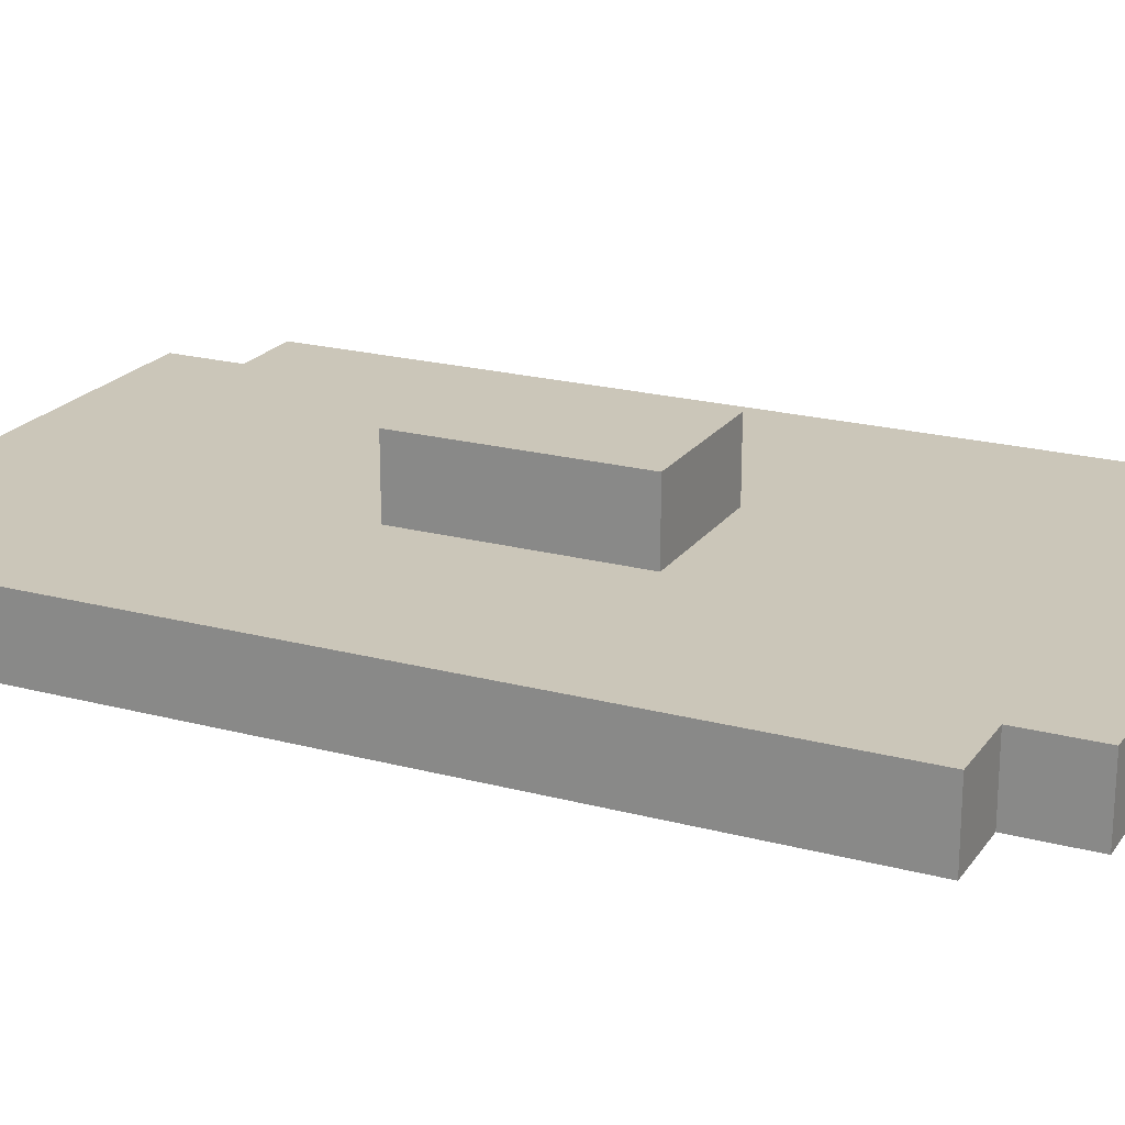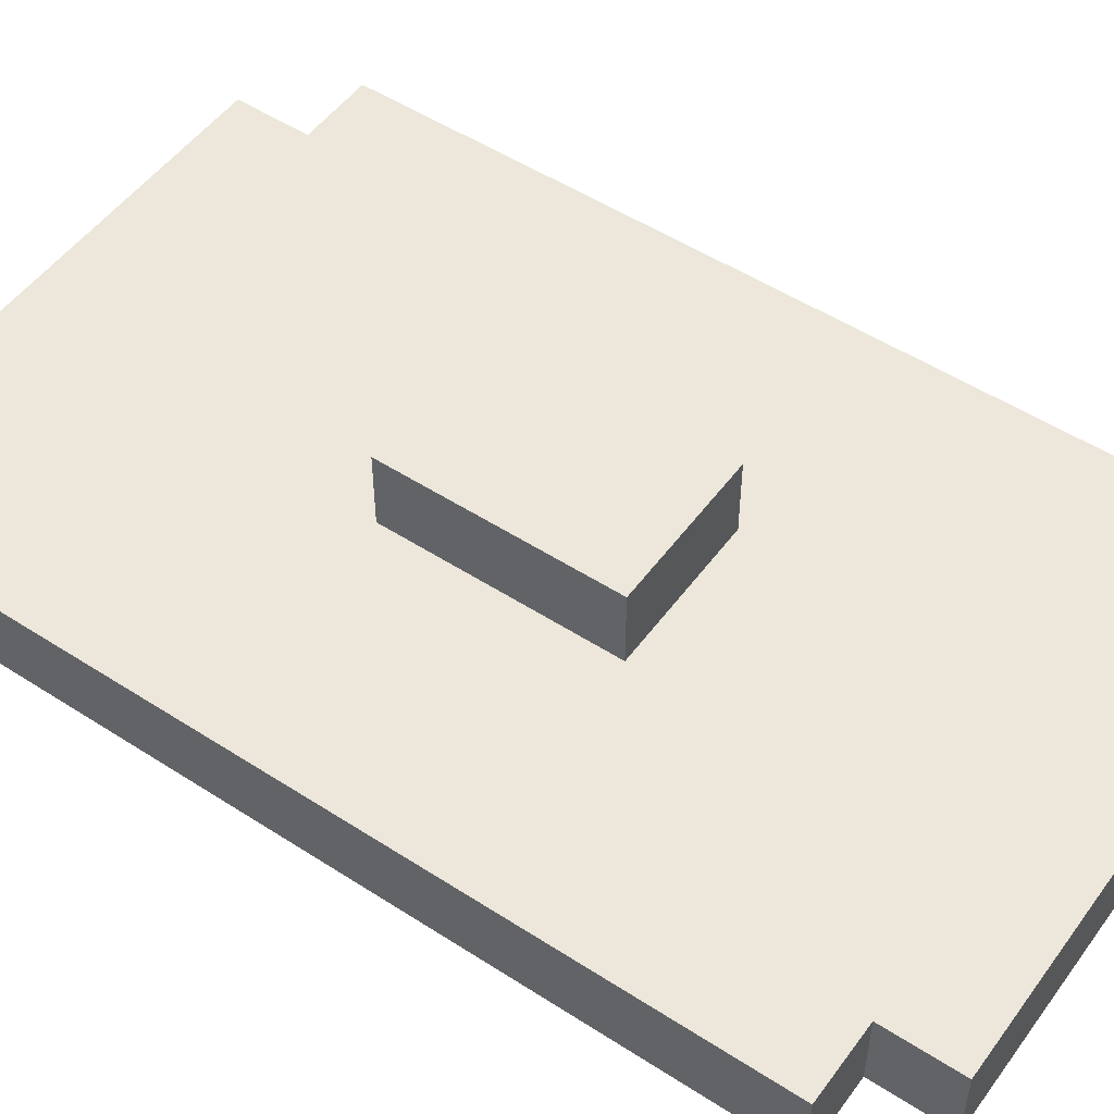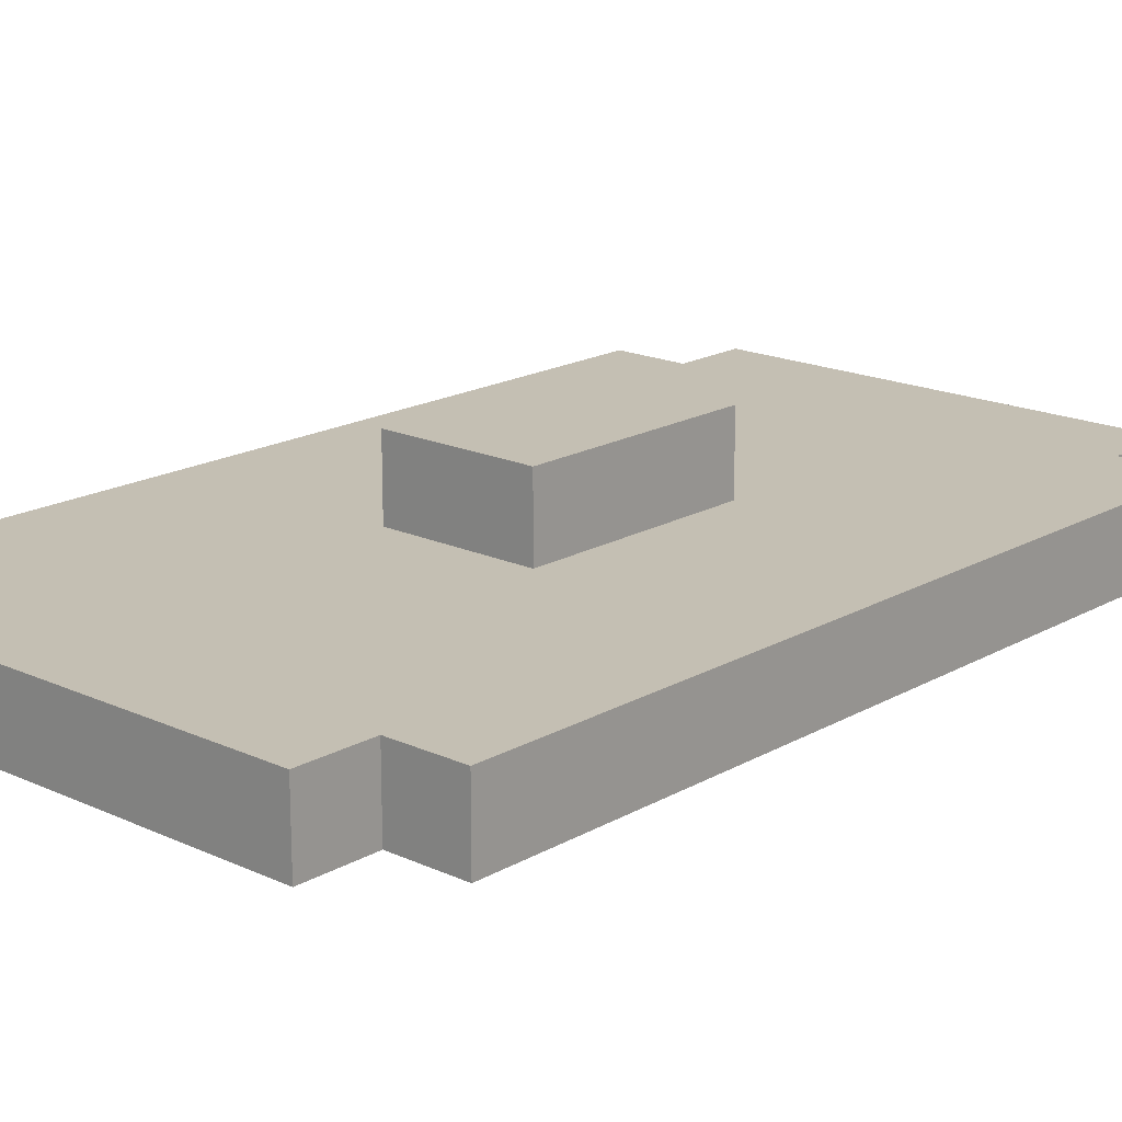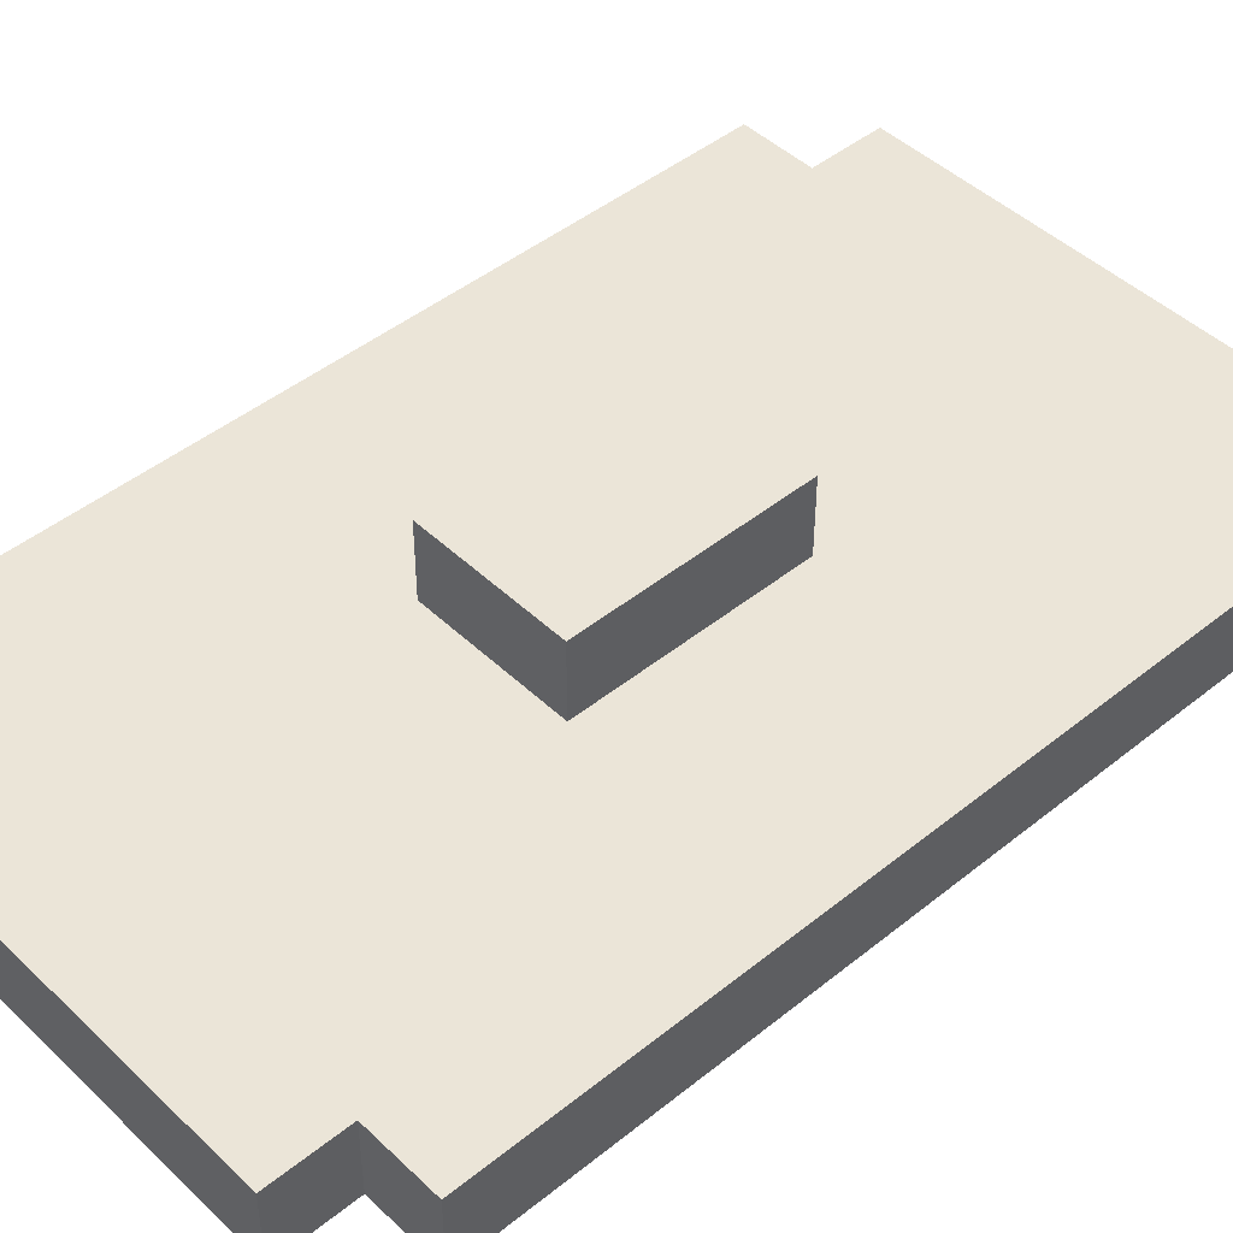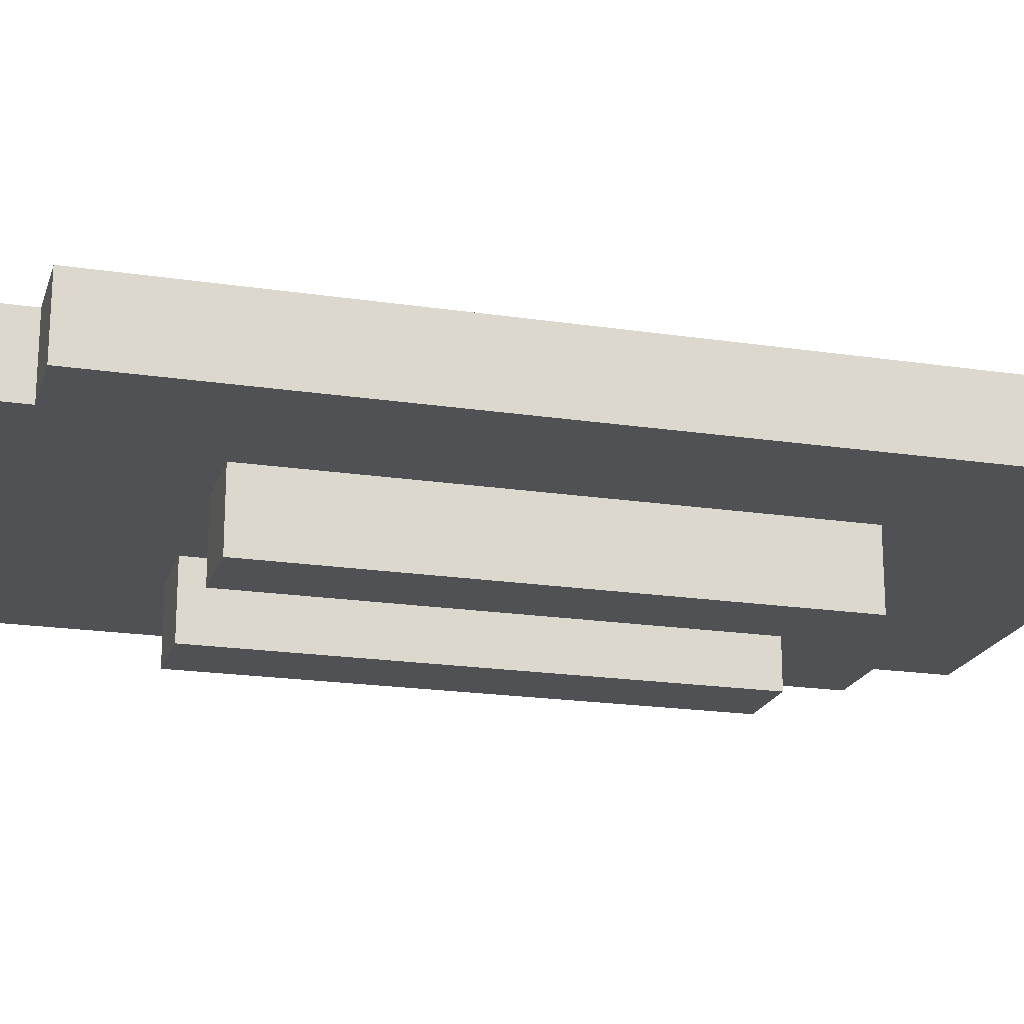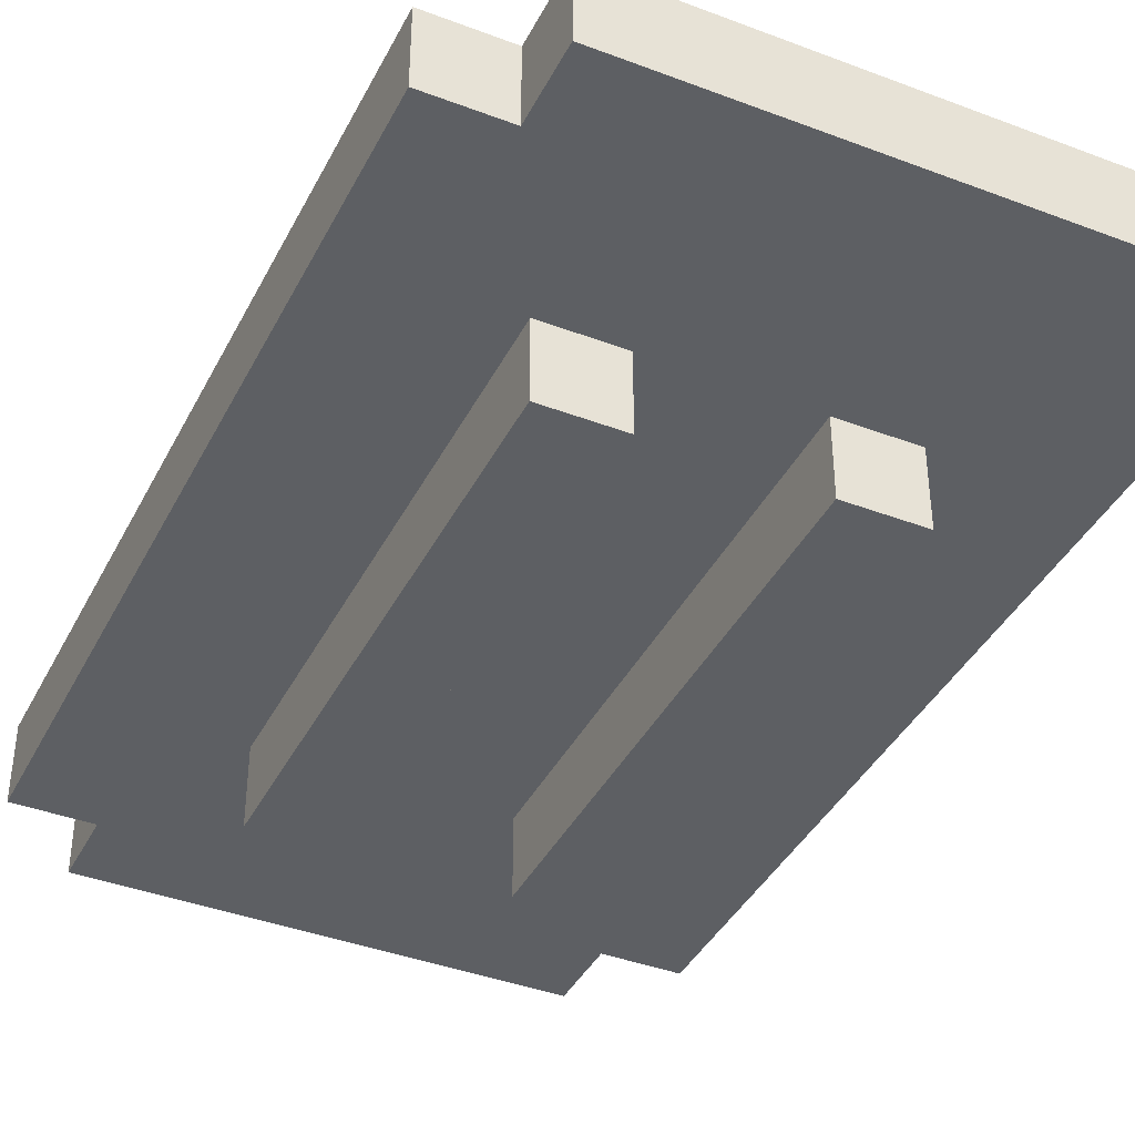
<metadata>
{"format":"obj","ext":"obj","renderer":"f3d","projection":"perspective","resolution":1024,"background":"white","views":[{"elev":21.0,"azim":115.5,"up":"+Z"},{"elev":51.4,"azim":-54.9,"up":"+Z"},{"elev":17.9,"azim":42.0,"up":"+Z"},{"elev":45.8,"azim":47.3,"up":"+Z"},{"elev":-19.8,"azim":-105.6,"up":"+Z"},{"elev":-39.9,"azim":-25.1,"up":"+Z"}]}
</metadata>
<code>
o
v -2.9 3.6 -0.8
v -2.9 3.6 -0.9
v -2.9 4.7 -0.8
v -2.9 4.7 -0.9
v -2.8 3.5 -0.8
v -2.8 3.5 -0.9
v -2.8 3.6 -0.8
v -2.8 3.6 -0.9
v -2.8 4.7 -0.8
v -2.8 4.7 -0.9
v -2.8 4.8 -0.8
v -2.8 4.8 -0.9
v -2.7 3.8 -0.9
v -2.7 3.8 -1
v -2.7 4.5 -0.9
v -2.7 4.5 -1
v -2.6 4 -0.7
v -2.6 4 -0.8
v -2.6 4.3 -0.7
v -2.6 4.3 -0.8
v -2.4 3.8 -0.9
v -2.4 3.8 -1
v -2.4 3.9 -0.9
v -2.4 4.4 -0.9
v -2.4 4.5 -0.9
v -2.4 4.5 -1
v -2.6 3.8 -0.9
v -2.6 3.8 -1
v -2.6 3.9 -0.9
v -2.6 4.4 -0.9
v -2.6 4.5 -0.9
v -2.6 4.5 -1
v -2.4 4 -0.7
v -2.4 4 -0.8
v -2.4 4.3 -0.7
v -2.4 4.3 -0.8
v -2.3 3.8 -0.9
v -2.3 3.8 -1
v -2.3 4.5 -0.9
v -2.3 4.5 -1
v -2.2 3.5 -0.8
v -2.2 3.5 -0.9
v -2.2 3.6 -0.8
v -2.2 3.6 -0.9
v -2.2 4.7 -0.8
v -2.2 4.7 -0.9
v -2.2 4.8 -0.8
v -2.2 4.8 -0.9
v -2.1 3.6 -0.8
v -2.1 3.6 -0.9
v -2.1 4.7 -0.8
v -2.1 4.7 -0.9
v -2.6 4 -0.7
v -2.6 4.3 -0.7
v -2.4 4 -0.7
v -2.4 4.3 -0.7
v -2.9 3.6 -0.8
v -2.9 4.7 -0.8
v -2.8 3.5 -0.8
v -2.8 3.6 -0.8
v -2.8 4.7 -0.8
v -2.8 4.8 -0.8
v -2.7 3.5 -0.8
v -2.7 3.9 -0.8
v -2.7 4 -0.8
v -2.7 4.3 -0.8
v -2.7 4.4 -0.8
v -2.7 4.8 -0.8
v -2.6 3.5 -0.8
v -2.6 3.9 -0.8
v -2.6 4 -0.8
v -2.6 4.3 -0.8
v -2.6 4.4 -0.8
v -2.6 4.8 -0.8
v -2.4 3.5 -0.8
v -2.4 3.9 -0.8
v -2.4 4 -0.8
v -2.4 4.3 -0.8
v -2.4 4.4 -0.8
v -2.4 4.8 -0.8
v -2.3 3.5 -0.8
v -2.3 3.9 -0.8
v -2.3 4 -0.8
v -2.3 4.3 -0.8
v -2.3 4.4 -0.8
v -2.3 4.8 -0.8
v -2.2 3.5 -0.8
v -2.2 3.6 -0.8
v -2.2 4.7 -0.8
v -2.2 4.8 -0.8
v -2.1 3.6 -0.8
v -2.1 4.7 -0.8
v -2.9 3.6 -0.9
v -2.9 4.7 -0.9
v -2.8 3.5 -0.9
v -2.8 3.6 -0.9
v -2.8 4.7 -0.9
v -2.8 4.8 -0.9
v -2.7 3.5 -0.9
v -2.7 3.8 -0.9
v -2.7 4.5 -0.9
v -2.7 4.8 -0.9
v -2.6 3.5 -0.9
v -2.6 3.8 -0.9
v -2.6 3.9 -0.9
v -2.6 4.4 -0.9
v -2.6 4.5 -0.9
v -2.6 4.8 -0.9
v -2.4 3.5 -0.9
v -2.4 3.8 -0.9
v -2.4 3.9 -0.9
v -2.4 4.4 -0.9
v -2.4 4.5 -0.9
v -2.4 4.8 -0.9
v -2.3 3.5 -0.9
v -2.3 3.8 -0.9
v -2.3 4.5 -0.9
v -2.3 4.8 -0.9
v -2.2 3.5 -0.9
v -2.2 3.6 -0.9
v -2.2 4.7 -0.9
v -2.2 4.8 -0.9
v -2.1 3.6 -0.9
v -2.1 4.7 -0.9
v -2.7 3.8 -1
v -2.7 4.5 -1
v -2.6 3.8 -1
v -2.6 4.5 -1
v -2.4 3.8 -1
v -2.4 4.5 -1
v -2.3 3.8 -1
v -2.3 4.5 -1
v -2.8 3.5 -0.8
v -2.7 3.5 -0.8
v -2.6 3.5 -0.8
v -2.4 3.5 -0.8
v -2.3 3.5 -0.8
v -2.2 3.5 -0.8
v -2.8 3.5 -0.9
v -2.7 3.5 -0.9
v -2.6 3.5 -0.9
v -2.4 3.5 -0.9
v -2.3 3.5 -0.9
v -2.2 3.5 -0.9
v -2.9 3.6 -0.8
v -2.8 3.6 -0.8
v -2.2 3.6 -0.8
v -2.1 3.6 -0.8
v -2.9 3.6 -0.9
v -2.8 3.6 -0.9
v -2.2 3.6 -0.9
v -2.1 3.6 -0.9
v -2.7 3.8 -0.9
v -2.6 3.8 -0.9
v -2.4 3.8 -0.9
v -2.3 3.8 -0.9
v -2.7 3.8 -1
v -2.6 3.8 -1
v -2.4 3.8 -1
v -2.3 3.8 -1
v -2.6 4 -0.7
v -2.4 4 -0.7
v -2.6 4 -0.8
v -2.4 4 -0.8
v -2.6 4.3 -0.7
v -2.4 4.3 -0.7
v -2.6 4.3 -0.8
v -2.4 4.3 -0.8
v -2.7 4.5 -0.9
v -2.6 4.5 -0.9
v -2.4 4.5 -0.9
v -2.3 4.5 -0.9
v -2.7 4.5 -1
v -2.6 4.5 -1
v -2.4 4.5 -1
v -2.3 4.5 -1
v -2.9 4.7 -0.8
v -2.8 4.7 -0.8
v -2.2 4.7 -0.8
v -2.1 4.7 -0.8
v -2.9 4.7 -0.9
v -2.8 4.7 -0.9
v -2.2 4.7 -0.9
v -2.1 4.7 -0.9
v -2.8 4.8 -0.8
v -2.7 4.8 -0.8
v -2.6 4.8 -0.8
v -2.4 4.8 -0.8
v -2.3 4.8 -0.8
v -2.2 4.8 -0.8
v -2.8 4.8 -0.9
v -2.7 4.8 -0.9
v -2.6 4.8 -0.9
v -2.4 4.8 -0.9
v -2.3 4.8 -0.9
v -2.2 4.8 -0.9
f 3 2 1
f 4 2 3
f 7 6 5
f 8 6 7
f 11 10 9
f 12 10 11
f 15 14 13
f 16 14 15
f 19 18 17
f 20 18 19
f 23 22 21
f 24 22 23
f 25 22 24
f 26 22 25
f 27 28 29
f 29 28 30
f 30 28 31
f 31 28 32
f 33 34 35
f 35 34 36
f 37 38 39
f 39 38 40
f 41 42 43
f 43 42 44
f 45 46 47
f 47 46 48
f 49 50 51
f 51 50 52
f 55 54 53
f 56 54 55
f 60 58 57
f 61 58 60
f 63 60 59
f 63 62 61
f 63 61 60
f 64 62 63
f 65 62 64
f 66 62 65
f 67 62 66
f 68 62 67
f 69 64 63
f 70 65 64
f 70 64 69
f 71 66 65
f 71 65 70
f 72 67 66
f 72 66 71
f 73 68 67
f 73 67 72
f 74 68 73
f 75 70 69
f 76 71 70
f 76 70 75
f 77 71 76
f 78 73 72
f 79 74 73
f 79 73 78
f 80 74 79
f 81 76 75
f 82 77 76
f 82 76 81
f 83 78 77
f 83 77 82
f 84 79 78
f 84 78 83
f 85 80 79
f 85 79 84
f 86 80 85
f 87 82 81
f 87 83 82
f 87 86 85
f 87 85 84
f 87 84 83
f 88 86 87
f 89 86 88
f 90 86 89
f 91 89 88
f 92 89 91
f 93 94 96
f 96 94 97
f 95 96 99
f 97 98 99
f 96 97 99
f 99 98 100
f 100 98 101
f 101 98 102
f 99 100 103
f 103 100 104
f 101 102 107
f 107 102 108
f 103 104 109
f 104 105 109
f 109 105 110
f 105 106 111
f 110 105 111
f 107 108 112
f 111 106 112
f 106 107 112
f 112 108 113
f 113 108 114
f 109 110 115
f 115 110 116
f 113 114 117
f 117 114 118
f 115 116 119
f 116 117 119
f 117 118 119
f 119 118 120
f 120 118 121
f 121 118 122
f 120 121 123
f 123 121 124
f 125 126 127
f 127 126 128
f 129 130 131
f 131 130 132
f 139 134 133
f 140 135 134
f 140 134 139
f 141 136 135
f 141 135 140
f 142 137 136
f 142 136 141
f 143 138 137
f 143 137 142
f 144 138 143
f 149 146 145
f 150 146 149
f 151 148 147
f 152 148 151
f 157 154 153
f 158 154 157
f 159 156 155
f 160 156 159
f 163 162 161
f 164 162 163
f 165 166 167
f 167 166 168
f 169 170 173
f 173 170 174
f 171 172 175
f 175 172 176
f 177 178 181
f 181 178 182
f 179 180 183
f 183 180 184
f 185 186 191
f 186 187 192
f 191 186 192
f 187 188 193
f 192 187 193
f 188 189 194
f 193 188 194
f 189 190 195
f 194 189 195
f 195 190 196

</code>
